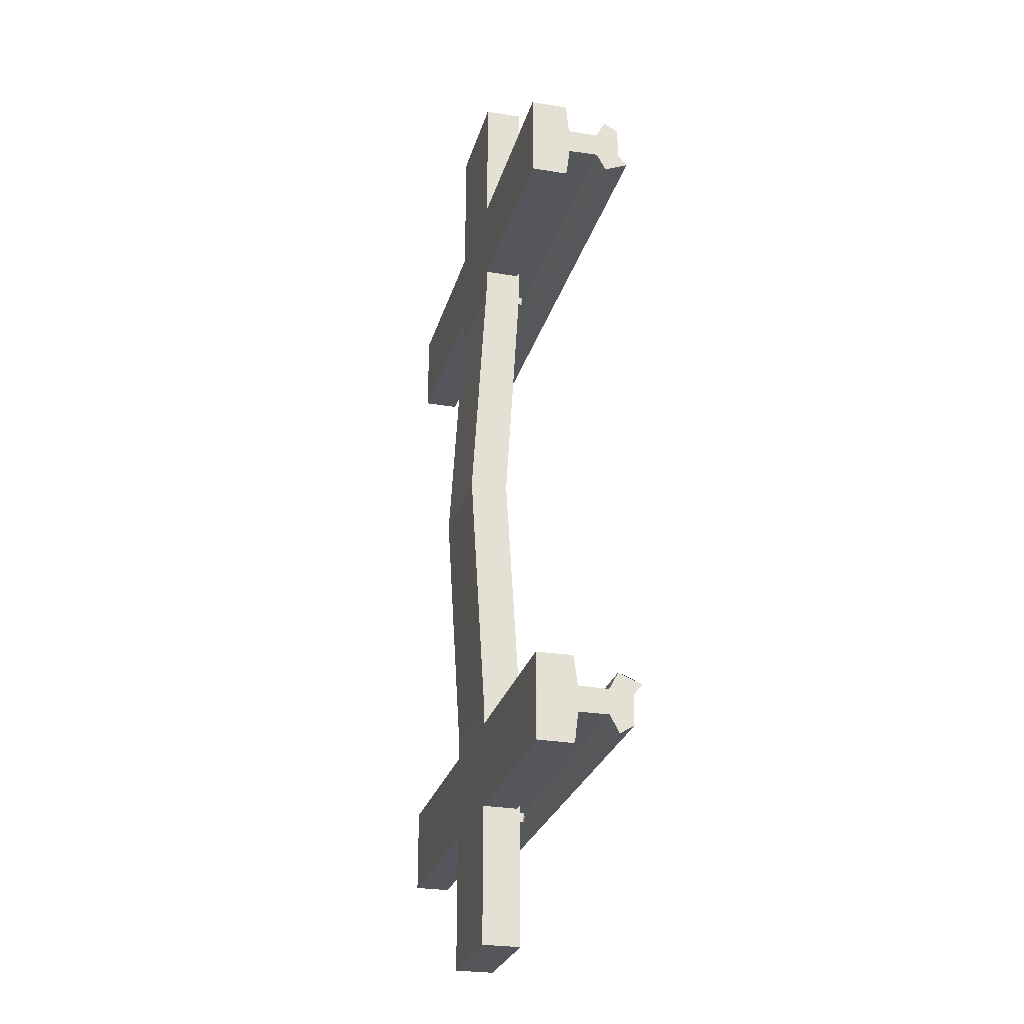
<metadata>
{"format":"obj","ext":"obj","renderer":"f3d","projection":"perspective","resolution":1024,"background":"white","views":[{"elev":-26.0,"azim":75.6,"up":"+Z"}]}
</metadata>
<code>
o Solo
v -0.4105 0.008801 0.7199
v -0.4105 0.1945 0.6769
v -0.4105 0.008801 0.5474
v -0.4105 0.1945 0.5854
v 0.637 0.008801 0.7199
v 0.637 0.1945 0.6769
v 0.637 0.008801 0.5474
v 0.637 0.1945 0.5854
v -0.4105 0.1461 0.6082
v 0.637 0.1461 0.6082
v -0.4105 0.1461 0.6334
v -0.4105 0.07627 0.5469
v 0.637 0.07627 0.5469
v 0.637 0.07627 0.7204
v -0.4105 0.07627 0.7204
v -0.4105 0.07985 0.7167
v -0.4105 0.07985 0.5507
v 0.637 0.07985 0.5507
v 0.637 0.07985 0.7167
v 0.637 0.1461 0.6585
v 0.637 0.1461 0.6334
v -0.4105 0.1473 0.6585
v -0.4105 0.1473 0.6082
v 0.637 0.1473 0.6082
v 0.637 0.1473 0.6585
v -0.4105 0.008801 0.6337
v -0.4105 0.1946 0.6337
v 0.637 0.008801 0.6337
v 0.637 0.1946 0.6337
v 0.637 0.1461 0.6208
v -0.4105 0.1461 0.6208
v -0.4105 0.07627 0.6337
v 0.637 0.07627 0.6337
v -0.4105 0.07985 0.6337
v 0.637 0.07985 0.6337
v -0.4105 0.1461 0.6325
v 0.637 0.1473 0.6334
v -0.4105 0.1473 0.6334
v 0.637 0.1461 0.6325
v -0.4105 0.1461 0.6585
v 0.637 0.08926 0.6319
v -0.4105 0.08926 0.6319
v -0.4105 0.08926 0.6199
v 0.637 0.08926 0.6199
v -0.4105 0.08649 0.607
v 0.637 0.08649 0.607
v 0.637 0.08649 0.6586
v -0.4105 0.08649 0.6586
v 0.637 0.08649 0.6328
v -0.4105 0.08649 0.6328
v -0.4105 0.1659 0.694
v -0.4105 0.1659 0.5733
v 0.637 0.1659 0.5733
v 0.637 0.1659 0.694
v 0.637 0.18 0.6337
v -0.4105 0.18 0.6337
v -0.4105 0.2132 0.5927
v 0.637 0.008801 0.5906
v -0.4105 0.07627 0.5903
v -0.4105 0.07985 0.5922
v -0.4105 0.08926 0.6328
v -0.4105 0.1473 0.6208
v -0.4105 0.008801 0.5906
v 0.637 0.2132 0.5927
v 0.637 0.08926 0.6328
v 0.637 0.07627 0.5903
v 0.637 0.07985 0.5922
v 0.637 0.08926 0.6585
v 0.637 0.1473 0.6208
v 0.637 0.08649 0.6199
v -0.4105 0.08649 0.6199
v 0.637 0.1729 0.6035
v -0.4105 0.1729 0.6035
v -0.4105 0.008801 0.6308
v 0.637 0.1955 0.6144
v 0.637 0.08926 0.607
v 0.637 0.07627 0.6308
v 0.637 0.07985 0.6309
v -0.4105 0.08926 0.607
v 0.637 0.1473 0.6325
v 0.637 0.08649 0.6319
v 0.637 0.1795 0.6316
v -0.4105 0.1955 0.6144
v 0.637 0.008801 0.6308
v -0.4105 0.07627 0.6308
v -0.4105 0.07985 0.6309
v -0.4105 0.08926 0.6585
v -0.4105 0.1473 0.6325
v -0.4105 0.08649 0.6319
v -0.4105 0.1795 0.6316
v -0.4099 0.005715 0.6338
v -0.4099 0.005715 0.72
v -0.4099 0.005715 0.5475
v 0.6375 0.005715 0.5907
v 0.6375 0.005715 0.5475
v 0.6375 0.005715 0.72
v -0.4099 0.005715 0.6309
v 0.6375 0.005715 0.6338
v 0.6375 0.005715 0.6309
v -0.4099 0.005715 0.5907
v -0.4105 0.008801 -0.7199
v -0.4105 0.1945 -0.6769
v -0.4105 0.008801 -0.5474
v -0.4105 0.1945 -0.5854
v 0.637 0.008801 -0.7199
v 0.637 0.1945 -0.6769
v 0.637 0.008801 -0.5474
v 0.637 0.1945 -0.5854
v -0.4105 0.1461 -0.6082
v 0.637 0.1461 -0.6082
v -0.4105 0.1461 -0.6334
v -0.4105 0.07627 -0.5469
v 0.637 0.07627 -0.5469
v 0.637 0.07627 -0.7204
v -0.4105 0.07627 -0.7204
v -0.4105 0.07985 -0.7167
v -0.4105 0.07985 -0.5507
v 0.637 0.07985 -0.5507
v 0.637 0.07985 -0.7167
v 0.637 0.1461 -0.6585
v 0.637 0.1461 -0.6334
v -0.4105 0.1473 -0.6585
v -0.4105 0.1473 -0.6082
v 0.637 0.1473 -0.6082
v 0.637 0.1473 -0.6585
v -0.4105 0.008801 -0.6337
v -0.4105 0.1946 -0.6337
v 0.637 0.008801 -0.6337
v 0.637 0.1946 -0.6337
v 0.637 0.1461 -0.6208
v -0.4105 0.1461 -0.6208
v -0.4105 0.07627 -0.6337
v 0.637 0.07627 -0.6337
v -0.4105 0.07985 -0.6337
v 0.637 0.07985 -0.6337
v -0.4105 0.1461 -0.6325
v 0.637 0.1473 -0.6334
v -0.4105 0.1473 -0.6334
v 0.637 0.1461 -0.6325
v -0.4105 0.1461 -0.6585
v 0.637 0.08926 -0.6319
v -0.4105 0.08926 -0.6319
v -0.4105 0.08926 -0.6199
v 0.637 0.08926 -0.6199
v -0.4105 0.08649 -0.607
v 0.637 0.08649 -0.607
v 0.637 0.08649 -0.6586
v -0.4105 0.08649 -0.6586
v 0.637 0.08649 -0.6328
v -0.4105 0.08649 -0.6328
v -0.4105 0.1659 -0.694
v -0.4105 0.1659 -0.5733
v 0.637 0.1659 -0.5733
v 0.637 0.1659 -0.694
v 0.637 0.18 -0.6337
v -0.4105 0.18 -0.6337
v -0.4105 0.2132 -0.5927
v 0.637 0.008801 -0.5906
v -0.4105 0.07627 -0.5903
v -0.4105 0.07985 -0.5922
v -0.4105 0.08926 -0.6328
v -0.4105 0.1473 -0.6208
v -0.4105 0.008801 -0.5906
v 0.637 0.2132 -0.5927
v 0.637 0.08926 -0.6328
v 0.637 0.07627 -0.5903
v 0.637 0.07985 -0.5922
v 0.637 0.08926 -0.6586
v 0.637 0.1473 -0.6208
v 0.637 0.08649 -0.6199
v -0.4105 0.08649 -0.6199
v 0.637 0.1729 -0.6035
v -0.4105 0.1729 -0.6035
v -0.4105 0.008801 -0.6308
v 0.637 0.1955 -0.6144
v 0.637 0.08926 -0.607
v 0.637 0.07627 -0.6308
v 0.637 0.07985 -0.6309
v -0.4105 0.08926 -0.607
v 0.637 0.1473 -0.6325
v 0.637 0.08649 -0.6319
v 0.637 0.1795 -0.6317
v -0.4105 0.1955 -0.6144
v 0.637 0.008801 -0.6308
v -0.4105 0.07627 -0.6308
v -0.4105 0.07985 -0.6309
v -0.4105 0.08926 -0.6586
v -0.4105 0.1473 -0.6325
v -0.4105 0.08649 -0.6319
v -0.4105 0.1795 -0.6317
v -0.4099 0.005715 -0.6338
v -0.4099 0.005715 -0.72
v -0.4099 0.005715 -0.5475
v 0.6375 0.005715 -0.5907
v 0.6375 0.005715 -0.5475
v 0.6375 0.005715 -0.72
v -0.4099 0.005715 -0.6309
v 0.6375 0.005715 -0.6338
v 0.6375 0.005715 -0.6309
v -0.4099 0.005715 -0.5907
v 0.2265 0.006007 -1
v 0.2265 0.08261 -1
v 0.2265 0.006007 1
v 0.2265 0.08261 1
v 1e-06 0.006007 -1
v 1e-06 0.08261 -1
v 0 0.006007 1
v 0 0.08261 1
v 1e-06 0.08261 -0.5
v 1e-06 0.05257 -2e-06
v 0 0.08261 0.5
v 0.2265 0.006007 -0.5
v 0.2265 -0.02403 -2e-06
v 0.2265 0.006007 0.5
v 0 0.006007 0.5
v 1e-06 -0.02403 -2e-06
v 1e-06 0.006007 -0.5
v 0.2265 0.08261 0.5
v 0.2265 0.05257 -2e-06
v 0.2265 0.08261 -0.5
v 0.09565 0.07821 0.5671
v 0.09565 0.07871 0.567
v 0.09565 0.0758 0.5354
v 0.09565 0.07629 0.5354
v 0.1308 0.07821 0.5671
v 0.1308 0.07871 0.567
v 0.1308 0.0758 0.5354
v 0.1308 0.07629 0.5354
v 0.1046 0.09568 0.559
v 0.1046 0.09429 0.5408
v 0.1218 0.09429 0.5408
v 0.1218 0.09568 0.559
v 0.09565 0.096 0.5657
v 0.09565 0.09359 0.5341
v 0.1308 0.09359 0.5341
v 0.1308 0.096 0.5657
v 0.1046 0.1148 0.5575
v 0.1046 0.1135 0.5393
v 0.1218 0.1135 0.5393
v 0.1218 0.1148 0.5575
v 0.1222 0.1147 0.5388
v 0.1043 0.1147 0.5388
v 0.1043 0.1162 0.5578
v 0.1222 0.1162 0.5578
v 0.1183 0.1181 0.5427
v 0.1082 0.1181 0.5427
v 0.1082 0.1189 0.5534
v 0.1183 0.1189 0.5534
v 0.1046 0.09659 0.5589
v 0.1046 0.0952 0.5407
v 0.1218 0.09659 0.5589
v 0.1218 0.0952 0.5407
v 0.1039 0.114 0.5385
v 0.1226 0.114 0.5385
v 0.1039 0.1155 0.5583
v 0.1226 0.1155 0.5583
v 0.1049 0.115 0.5394
v 0.1216 0.115 0.5394
v 0.1049 0.1163 0.5572
v 0.1216 0.1163 0.5572
v 0.1046 0.1145 0.5576
v 0.1218 0.1145 0.5576
v 0.1046 0.1131 0.5393
v 0.1218 0.1131 0.5393
v 0.1219 0.1147 0.5391
v 0.1046 0.1147 0.5391
v 0.1046 0.1161 0.5575
v 0.1219 0.1161 0.5575
v 0.09565 0.07962 0.5352
v 0.1308 0.07962 0.5352
v 0.1308 0.08203 0.5668
v 0.09565 0.08203 0.5668
v 0.1308 0.07803 0.5353
v 0.1308 0.08045 0.5669
v 0.09565 0.07803 0.5353
v 0.09565 0.08045 0.5669
v 0.09514 0.07879 0.5348
v 0.09514 0.08127 0.5673
v 0.1313 0.07879 0.5348
v 0.1313 0.08127 0.5673
v 0.09565 0.07996 0.5351
v 0.09565 0.08237 0.5667
v 0.1308 0.07996 0.5351
v 0.1308 0.08237 0.5667
v 0.1308 0.07762 0.5353
v 0.1308 0.08003 0.5669
v 0.09565 0.07762 0.5353
v 0.09565 0.08003 0.5669
v 0.09565 0.07755 0.7183
v 0.09565 0.07805 0.7184
v 0.09565 0.07936 0.6867
v 0.09565 0.07986 0.6867
v 0.1308 0.07755 0.7183
v 0.1308 0.07805 0.7184
v 0.1308 0.07936 0.6867
v 0.1308 0.07986 0.6867
v 0.1046 0.09594 0.7127
v 0.1046 0.09698 0.6944
v 0.1218 0.09698 0.6944
v 0.1218 0.09594 0.7127
v 0.09565 0.09537 0.7194
v 0.09565 0.09718 0.6877
v 0.1308 0.09718 0.6877
v 0.1308 0.09537 0.7194
v 0.1046 0.1151 0.7138
v 0.1046 0.1162 0.6955
v 0.1218 0.1162 0.6955
v 0.1218 0.1151 0.7138
v 0.1222 0.1175 0.6952
v 0.1043 0.1175 0.6952
v 0.1043 0.1164 0.7142
v 0.1222 0.1164 0.7142
v 0.1183 0.1203 0.6995
v 0.1082 0.1203 0.6995
v 0.1082 0.1197 0.7102
v 0.1183 0.1197 0.7102
v 0.1046 0.09686 0.7127
v 0.1046 0.0979 0.6945
v 0.1218 0.09686 0.7127
v 0.1218 0.0979 0.6945
v 0.1039 0.1168 0.6947
v 0.1226 0.1168 0.6947
v 0.1039 0.1157 0.7146
v 0.1226 0.1157 0.7146
v 0.1049 0.1177 0.6958
v 0.1216 0.1177 0.6958
v 0.1049 0.1166 0.7136
v 0.1216 0.1166 0.7136
v 0.1046 0.1148 0.7137
v 0.1218 0.1148 0.7137
v 0.1046 0.1158 0.6955
v 0.1218 0.1158 0.6955
v 0.1219 0.1175 0.6955
v 0.1046 0.1175 0.6955
v 0.1046 0.1164 0.7139
v 0.1219 0.1164 0.7139
v 0.09565 0.08319 0.6869
v 0.1308 0.08319 0.6869
v 0.1308 0.08138 0.7186
v 0.09565 0.08138 0.7186
v 0.1308 0.0816 0.6868
v 0.1308 0.07979 0.7185
v 0.09565 0.0816 0.6868
v 0.09565 0.07979 0.7185
v 0.09514 0.08242 0.6864
v 0.09514 0.08056 0.719
v 0.1313 0.08242 0.6864
v 0.1313 0.08056 0.719
v 0.09565 0.08353 0.6869
v 0.09565 0.08172 0.7186
v 0.1308 0.08353 0.6869
v 0.1308 0.08172 0.7186
v 0.1308 0.08119 0.6868
v 0.1308 0.07938 0.7184
v 0.09565 0.08119 0.6868
v 0.09565 0.07938 0.7184
v 0.09565 0.07821 -0.5671
v 0.09565 0.07871 -0.567
v 0.09565 0.0758 -0.5354
v 0.09565 0.07629 -0.5354
v 0.1308 0.07821 -0.5671
v 0.1308 0.07871 -0.567
v 0.1308 0.0758 -0.5354
v 0.1308 0.07629 -0.5354
v 0.1046 0.09568 -0.559
v 0.1046 0.09429 -0.5408
v 0.1218 0.09429 -0.5408
v 0.1218 0.09568 -0.559
v 0.09565 0.096 -0.5657
v 0.09565 0.09359 -0.5341
v 0.1308 0.09359 -0.5341
v 0.1308 0.096 -0.5657
v 0.1046 0.1148 -0.5575
v 0.1046 0.1135 -0.5393
v 0.1218 0.1135 -0.5393
v 0.1218 0.1148 -0.5575
v 0.1222 0.1147 -0.5388
v 0.1043 0.1147 -0.5388
v 0.1043 0.1162 -0.5578
v 0.1222 0.1162 -0.5578
v 0.1183 0.1181 -0.5428
v 0.1082 0.1181 -0.5428
v 0.1082 0.1189 -0.5534
v 0.1183 0.1189 -0.5534
v 0.1046 0.09659 -0.5589
v 0.1046 0.0952 -0.5407
v 0.1218 0.09659 -0.5589
v 0.1218 0.0952 -0.5407
v 0.1039 0.114 -0.5385
v 0.1226 0.114 -0.5385
v 0.1039 0.1155 -0.5583
v 0.1226 0.1155 -0.5583
v 0.1049 0.115 -0.5394
v 0.1216 0.115 -0.5394
v 0.1049 0.1163 -0.5572
v 0.1216 0.1163 -0.5572
v 0.1046 0.1145 -0.5576
v 0.1218 0.1145 -0.5576
v 0.1046 0.1131 -0.5393
v 0.1218 0.1131 -0.5393
v 0.1219 0.1147 -0.5391
v 0.1046 0.1147 -0.5391
v 0.1046 0.1161 -0.5575
v 0.1219 0.1161 -0.5575
v 0.09565 0.07962 -0.5352
v 0.1308 0.07962 -0.5352
v 0.1308 0.08203 -0.5668
v 0.09565 0.08203 -0.5668
v 0.1308 0.07803 -0.5353
v 0.1308 0.08045 -0.5669
v 0.09565 0.07803 -0.5353
v 0.09565 0.08045 -0.5669
v 0.09514 0.07879 -0.5348
v 0.09514 0.08127 -0.5673
v 0.1313 0.07879 -0.5348
v 0.1313 0.08127 -0.5673
v 0.09565 0.07996 -0.5351
v 0.09565 0.08237 -0.5667
v 0.1308 0.07996 -0.5351
v 0.1308 0.08237 -0.5667
v 0.1308 0.07762 -0.5353
v 0.1308 0.08003 -0.5669
v 0.09565 0.07762 -0.5353
v 0.09565 0.08003 -0.5669
v 0.09565 0.07755 -0.7183
v 0.09565 0.07805 -0.7184
v 0.09565 0.07936 -0.6867
v 0.09565 0.07986 -0.6867
v 0.1308 0.07755 -0.7183
v 0.1308 0.07805 -0.7184
v 0.1308 0.07936 -0.6867
v 0.1308 0.07986 -0.6867
v 0.1046 0.09594 -0.7127
v 0.1046 0.09698 -0.6944
v 0.1218 0.09698 -0.6944
v 0.1218 0.09594 -0.7127
v 0.09565 0.09537 -0.7194
v 0.09565 0.09718 -0.6877
v 0.1308 0.09718 -0.6877
v 0.1308 0.09537 -0.7194
v 0.1046 0.1151 -0.7138
v 0.1046 0.1162 -0.6955
v 0.1218 0.1162 -0.6955
v 0.1218 0.1151 -0.7138
v 0.1222 0.1175 -0.6952
v 0.1043 0.1175 -0.6952
v 0.1043 0.1164 -0.7142
v 0.1222 0.1164 -0.7142
v 0.1183 0.1203 -0.6996
v 0.1082 0.1203 -0.6996
v 0.1082 0.1197 -0.7102
v 0.1183 0.1197 -0.7102
v 0.1046 0.09686 -0.7127
v 0.1046 0.0979 -0.6945
v 0.1218 0.09686 -0.7127
v 0.1218 0.0979 -0.6945
v 0.1039 0.1168 -0.6948
v 0.1226 0.1168 -0.6948
v 0.1039 0.1157 -0.7146
v 0.1226 0.1157 -0.7146
v 0.1049 0.1177 -0.6958
v 0.1216 0.1177 -0.6958
v 0.1049 0.1166 -0.7136
v 0.1216 0.1166 -0.7136
v 0.1046 0.1148 -0.7137
v 0.1218 0.1148 -0.7137
v 0.1046 0.1158 -0.6955
v 0.1218 0.1158 -0.6955
v 0.1219 0.1175 -0.6955
v 0.1046 0.1175 -0.6955
v 0.1046 0.1164 -0.7139
v 0.1219 0.1164 -0.7139
v 0.09565 0.08319 -0.6869
v 0.1308 0.08319 -0.6869
v 0.1308 0.08138 -0.7186
v 0.09565 0.08138 -0.7186
v 0.1308 0.0816 -0.6868
v 0.1308 0.07979 -0.7185
v 0.09565 0.0816 -0.6868
v 0.09565 0.07979 -0.7185
v 0.09514 0.08242 -0.6864
v 0.09514 0.08056 -0.719
v 0.1313 0.08242 -0.6864
v 0.1313 0.08056 -0.719
v 0.09565 0.08353 -0.6869
v 0.09565 0.08172 -0.7186
v 0.1308 0.08353 -0.6869
v 0.1308 0.08172 -0.7186
v 0.1308 0.08119 -0.6868
v 0.1308 0.07938 -0.7184
v 0.09565 0.08119 -0.6868
v 0.09565 0.07938 -0.7184
f 73 57 4 52
f 23 52 53 24
f 55 29 6 54
f 8 4 57 64
f 7 58 94 95
f 54 51 22 25
f 64 57 83 75
f 37 25 20 21
f 43 79 45 71
f 63 59 12 3
f 28 33 14 5
f 29 27 2 6
f 59 60 17 12
f 33 35 19 14
f 14 15 1 5
f 5 1 92 96
f 65 68 47 49
f 52 4 8 53
f 87 40 11 61
f 62 23 9 31
f 41 39 21 65
f 40 22 38 11
f 42 36 31 43
f 31 9 79 43
f 39 80 37 21
f 77 78 35 33
f 15 16 34 32
f 84 77 33 28
f 1 15 32 26
f 24 69 30 10
f 47 48 16 19
f 74 63 100 97
f 82 75 29 55
f 51 2 27 56
f 63 3 93 100
f 19 16 15 14
f 3 7 95 93
f 21 20 68 65
f 29 75 83 27
f 17 45 46 18
f 12 17 18 13
f 38 88 36 11
f 44 30 39 41
f 68 87 48 47
f 9 10 76 79
f 6 2 51 54
f 84 28 98 99
f 3 12 13 7
f 25 22 40 20
f 48 87 61 50
f 79 76 46 45
f 16 48 50 34
f 78 81 49 35
f 35 49 47 19
f 60 71 45 17
f 20 40 87 68
f 22 51 56 38
f 80 82 55 37
f 37 55 54 25
f 62 73 52 23
f 88 90 73 62
f 24 53 72 69
f 86 89 71 60
f 18 46 70 67
f 91 98 96 92
f 93 95 94 100
f 53 8 64 72
f 28 5 96 98
f 76 44 70 46
f 7 13 66 58
f 13 18 67 66
f 10 30 44 76
f 36 88 62 31
f 85 86 60 59
f 74 85 59 63
f 81 41 65 49
f 90 83 57 73
f 56 27 83 90
f 61 42 89 50
f 26 32 85 74
f 32 34 86 85
f 70 44 41 81
f 89 42 43 71
f 34 50 89 86
f 38 56 90 88
f 69 72 82 80
f 67 70 81 78
f 72 64 75 82
f 26 74 97 91
f 30 69 80 39
f 58 66 77 84
f 66 67 78 77
f 11 36 42 61
f 100 94 99 97
f 97 99 98 91
f 1 26 91 92
f 58 84 99 94
f 23 24 10 9
f 173 152 104 157
f 123 124 153 152
f 155 154 106 129
f 108 164 157 104
f 107 195 194 158
f 154 125 122 151
f 164 175 183 157
f 137 121 120 125
f 143 171 145 179
f 163 103 112 159
f 128 105 114 133
f 129 106 102 127
f 159 112 117 160
f 133 114 119 135
f 114 105 101 115
f 105 196 192 101
f 165 149 147 168
f 152 153 108 104
f 187 161 111 140
f 162 131 109 123
f 141 165 121 139
f 140 111 138 122
f 142 143 131 136
f 131 143 179 109
f 139 121 137 180
f 177 133 135 178
f 115 132 134 116
f 184 128 133 177
f 101 126 132 115
f 124 110 130 169
f 147 119 116 148
f 174 197 200 163
f 182 155 129 175
f 151 156 127 102
f 163 200 193 103
f 119 114 115 116
f 103 193 195 107
f 121 165 168 120
f 129 127 183 175
f 117 118 146 145
f 112 113 118 117
f 138 111 136 188
f 144 141 139 130
f 168 147 148 187
f 109 179 176 110
f 106 154 151 102
f 184 199 198 128
f 103 107 113 112
f 125 120 140 122
f 148 150 161 187
f 179 145 146 176
f 116 134 150 148
f 178 135 149 181
f 135 119 147 149
f 160 117 145 171
f 120 168 187 140
f 122 138 156 151
f 180 137 155 182
f 137 125 154 155
f 162 123 152 173
f 188 162 173 190
f 124 169 172 153
f 186 160 171 189
f 118 167 170 146
f 191 192 196 198
f 193 200 194 195
f 153 172 164 108
f 128 198 196 105
f 176 146 170 144
f 107 158 166 113
f 113 166 167 118
f 110 176 144 130
f 136 131 162 188
f 185 159 160 186
f 174 163 159 185
f 181 149 165 141
f 190 173 157 183
f 156 190 183 127
f 161 150 189 142
f 126 174 185 132
f 132 185 186 134
f 170 181 141 144
f 189 171 143 142
f 134 186 189 150
f 138 188 190 156
f 169 180 182 172
f 167 178 181 170
f 172 182 175 164
f 126 191 197 174
f 130 139 180 169
f 158 184 177 166
f 166 177 178 167
f 111 161 142 136
f 200 197 199 194
f 197 191 198 199
f 101 192 191 126
f 158 194 199 184
f 123 109 110 124
f 221 222 224 223
f 223 224 228 227
f 227 228 226 225
f 225 226 222 221
f 223 227 225 221
f 283 281 234 235
f 263 261 237 238
f 284 283 235 236
f 281 282 233 234
f 282 284 236 233
f 229 230 234 233
f 230 231 235 234
f 231 232 236 235
f 232 229 233 236
f 245 246 247 248
f 261 262 240 237
f 264 263 238 239
f 262 264 239 240
f 253 242 241 254
f 255 243 242 253
f 256 244 243 255
f 254 241 244 256
f 257 246 245 258
f 259 247 246 257
f 260 248 247 259
f 258 245 248 260
f 232 231 252 251
f 231 230 250 252
f 229 232 251 249
f 230 229 249 250
f 239 254 256 240
f 240 256 255 237
f 237 255 253 238
f 238 253 254 239
f 265 258 260 268
f 268 260 259 267
f 267 259 257 266
f 266 257 258 265
f 251 252 264 262
f 252 250 263 264
f 249 251 262 261
f 250 249 261 263
f 242 266 265 241
f 243 267 266 242
f 244 268 267 243
f 241 265 268 244
f 278 280 271 272
f 277 278 272 269
f 280 279 270 271
f 279 277 269 270
f 285 287 275 273
f 286 285 273 274
f 287 288 276 275
f 288 286 274 276
f 273 275 277 279
f 274 273 279 280
f 275 276 278 277
f 276 274 280 278
f 272 271 284 282
f 269 272 282 281
f 271 270 283 284
f 270 269 281 283
f 222 226 286 288
f 224 222 288 287
f 226 228 285 286
f 228 224 287 285
f 289 290 292 291
f 291 292 296 295
f 295 296 294 293
f 293 294 290 289
f 291 295 293 289
f 351 349 302 303
f 331 329 305 306
f 352 351 303 304
f 349 350 301 302
f 350 352 304 301
f 297 298 302 301
f 298 299 303 302
f 299 300 304 303
f 300 297 301 304
f 313 314 315 316
f 329 330 308 305
f 332 331 306 307
f 330 332 307 308
f 321 310 309 322
f 323 311 310 321
f 324 312 311 323
f 322 309 312 324
f 325 314 313 326
f 327 315 314 325
f 328 316 315 327
f 326 313 316 328
f 300 299 320 319
f 299 298 318 320
f 297 300 319 317
f 298 297 317 318
f 307 322 324 308
f 308 324 323 305
f 305 323 321 306
f 306 321 322 307
f 333 326 328 336
f 336 328 327 335
f 335 327 325 334
f 334 325 326 333
f 319 320 332 330
f 320 318 331 332
f 317 319 330 329
f 318 317 329 331
f 310 334 333 309
f 311 335 334 310
f 312 336 335 311
f 309 333 336 312
f 346 348 339 340
f 345 346 340 337
f 348 347 338 339
f 347 345 337 338
f 353 355 343 341
f 354 353 341 342
f 355 356 344 343
f 356 354 342 344
f 341 343 345 347
f 342 341 347 348
f 343 344 346 345
f 344 342 348 346
f 340 339 352 350
f 337 340 350 349
f 339 338 351 352
f 338 337 349 351
f 290 294 354 356
f 292 290 356 355
f 294 296 353 354
f 296 292 355 353
f 357 359 360 358
f 359 363 364 360
f 363 361 362 364
f 361 357 358 362
f 359 357 361 363
f 419 371 370 417
f 399 374 373 397
f 420 372 371 419
f 417 370 369 418
f 418 369 372 420
f 365 369 370 366
f 366 370 371 367
f 367 371 372 368
f 368 372 369 365
f 381 384 383 382
f 397 373 376 398
f 400 375 374 399
f 398 376 375 400
f 389 390 377 378
f 391 389 378 379
f 392 391 379 380
f 390 392 380 377
f 393 394 381 382
f 395 393 382 383
f 396 395 383 384
f 394 396 384 381
f 368 387 388 367
f 367 388 386 366
f 365 385 387 368
f 366 386 385 365
f 375 376 392 390
f 376 373 391 392
f 373 374 389 391
f 374 375 390 389
f 401 404 396 394
f 404 403 395 396
f 403 402 393 395
f 402 401 394 393
f 387 398 400 388
f 388 400 399 386
f 385 397 398 387
f 386 399 397 385
f 378 377 401 402
f 379 378 402 403
f 380 379 403 404
f 377 380 404 401
f 414 408 407 416
f 413 405 408 414
f 416 407 406 415
f 415 406 405 413
f 421 409 411 423
f 422 410 409 421
f 423 411 412 424
f 424 412 410 422
f 409 415 413 411
f 410 416 415 409
f 411 413 414 412
f 412 414 416 410
f 408 418 420 407
f 405 417 418 408
f 407 420 419 406
f 406 419 417 405
f 358 424 422 362
f 360 423 424 358
f 362 422 421 364
f 364 421 423 360
f 425 427 428 426
f 427 431 432 428
f 431 429 430 432
f 429 425 426 430
f 427 425 429 431
f 487 439 438 485
f 467 442 441 465
f 488 440 439 487
f 485 438 437 486
f 486 437 440 488
f 433 437 438 434
f 434 438 439 435
f 435 439 440 436
f 436 440 437 433
f 449 452 451 450
f 465 441 444 466
f 468 443 442 467
f 466 444 443 468
f 457 458 445 446
f 459 457 446 447
f 460 459 447 448
f 458 460 448 445
f 461 462 449 450
f 463 461 450 451
f 464 463 451 452
f 462 464 452 449
f 436 455 456 435
f 435 456 454 434
f 433 453 455 436
f 434 454 453 433
f 443 444 460 458
f 444 441 459 460
f 441 442 457 459
f 442 443 458 457
f 469 472 464 462
f 472 471 463 464
f 471 470 461 463
f 470 469 462 461
f 455 466 468 456
f 456 468 467 454
f 453 465 466 455
f 454 467 465 453
f 446 445 469 470
f 447 446 470 471
f 448 447 471 472
f 445 448 472 469
f 482 476 475 484
f 481 473 476 482
f 484 475 474 483
f 483 474 473 481
f 489 477 479 491
f 490 478 477 489
f 491 479 480 492
f 492 480 478 490
f 477 483 481 479
f 478 484 483 477
f 479 481 482 480
f 480 482 484 478
f 476 486 488 475
f 473 485 486 476
f 475 488 487 474
f 474 487 485 473
f 426 492 490 430
f 428 491 492 426
f 430 490 489 432
f 432 489 491 428
f 214 215 207 203
f 204 203 207 208
f 209 217 205 206
f 211 218 204 208
f 218 214 203 204
f 206 205 201 202
f 202 201 212 220
f 220 212 213 219
f 219 213 214 218
f 206 202 220 209
f 209 220 219 210
f 210 219 218 211
f 208 207 215 211
f 211 215 216 210
f 210 216 217 209
f 201 205 217 212
f 212 217 216 213
f 213 216 215 214

</code>
